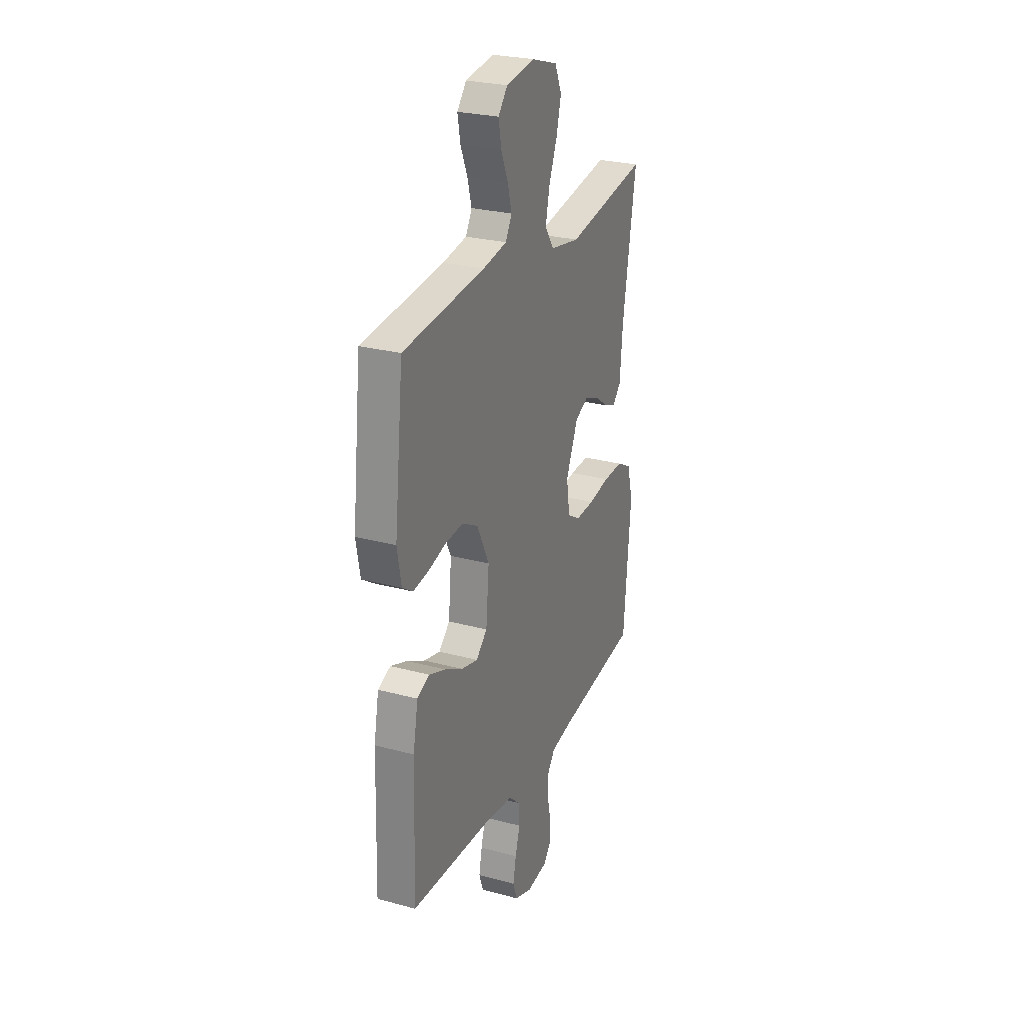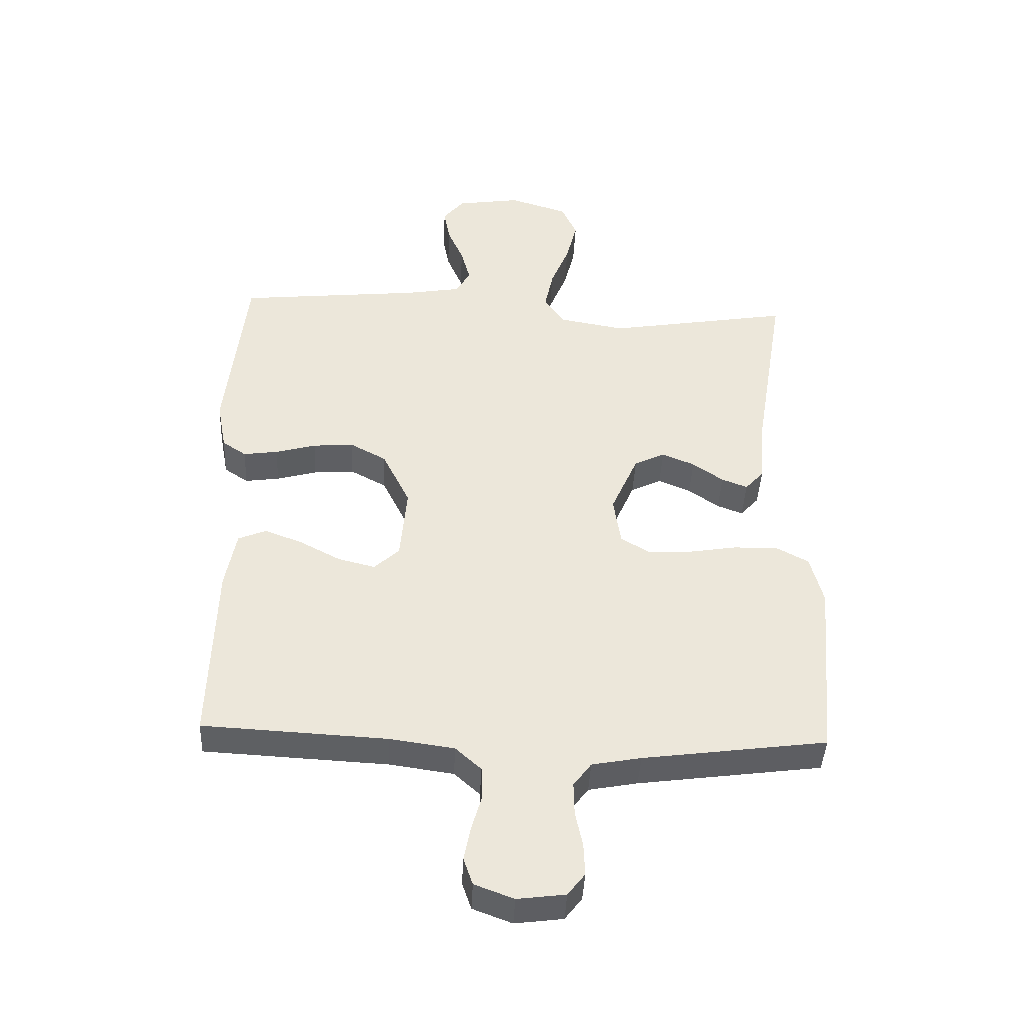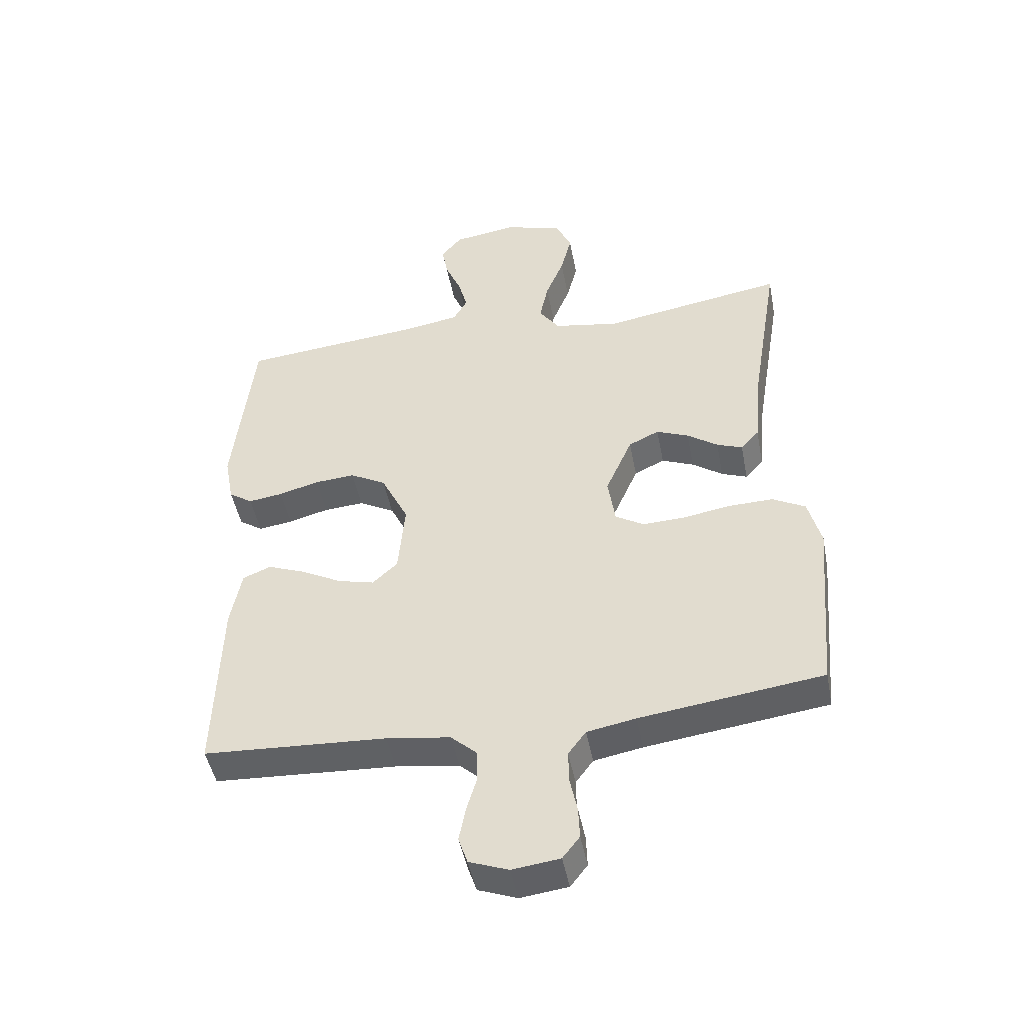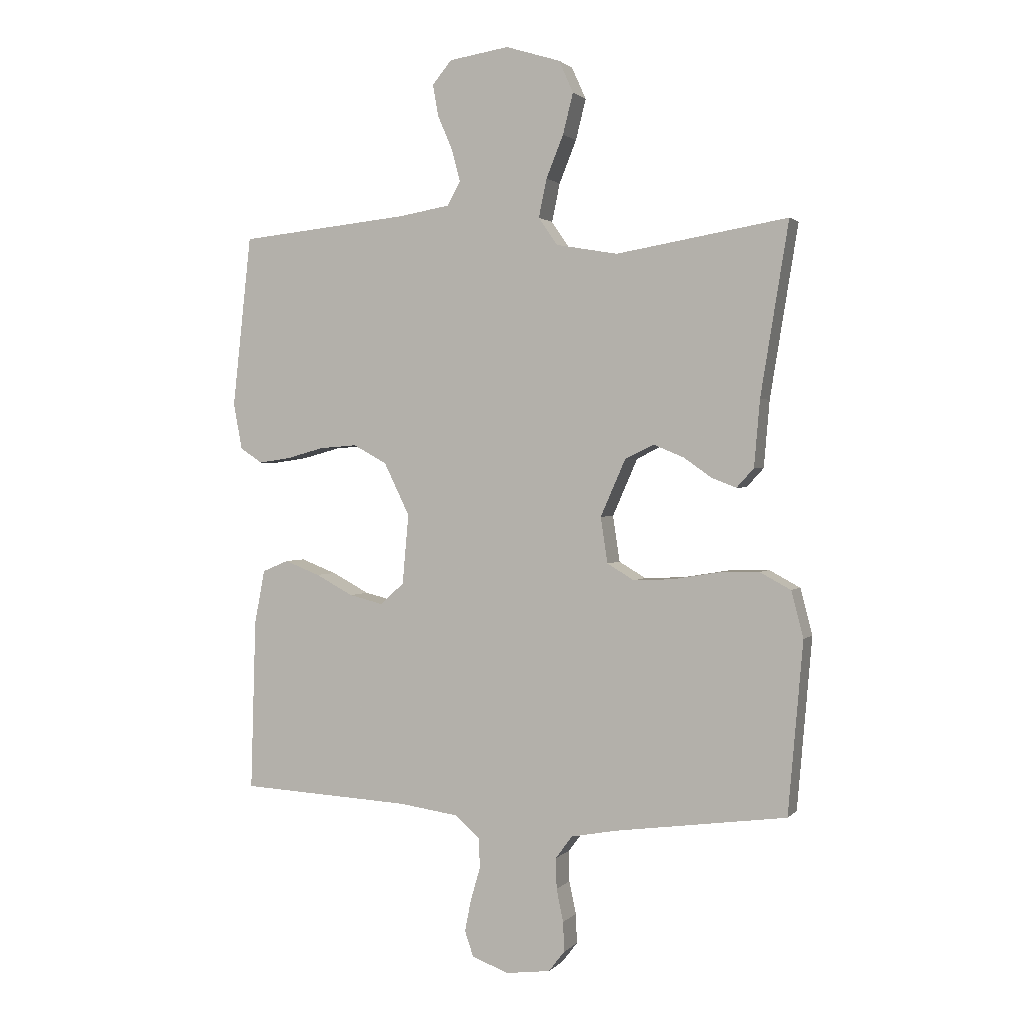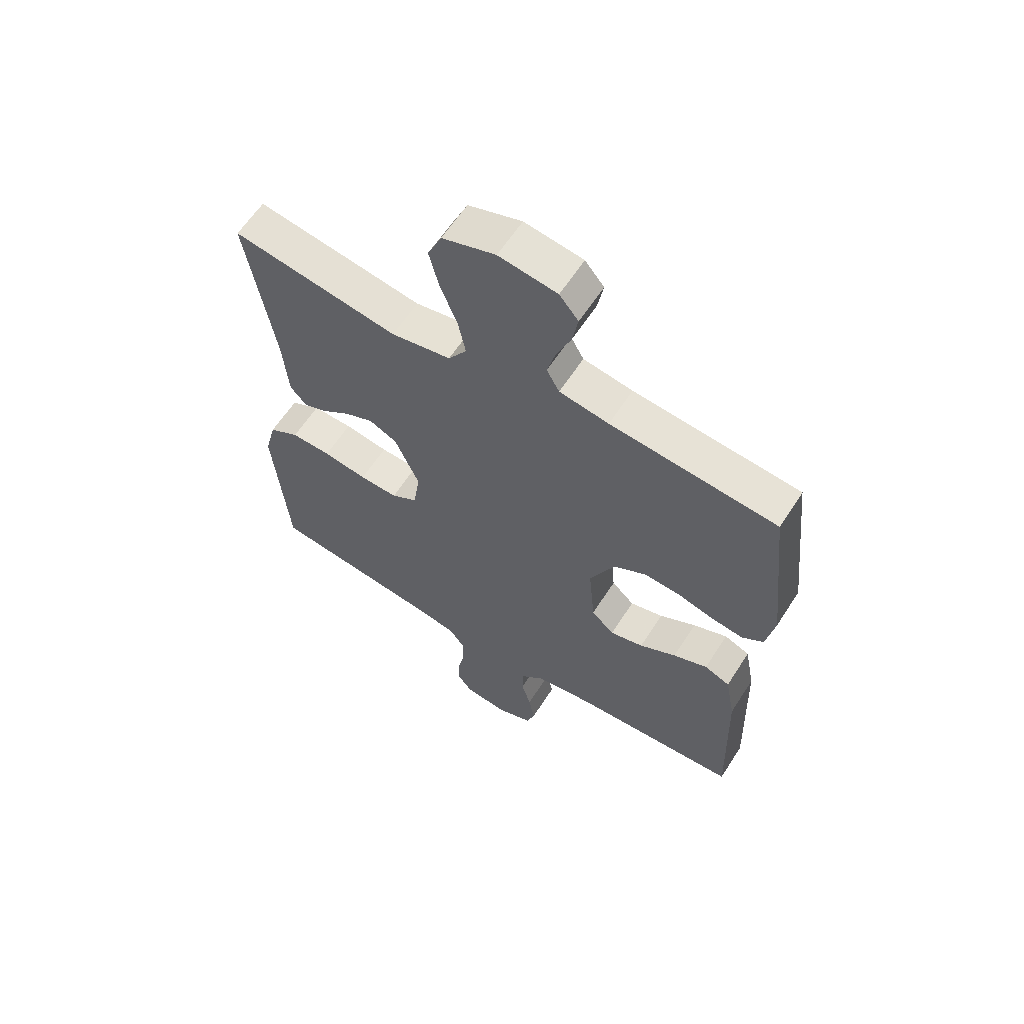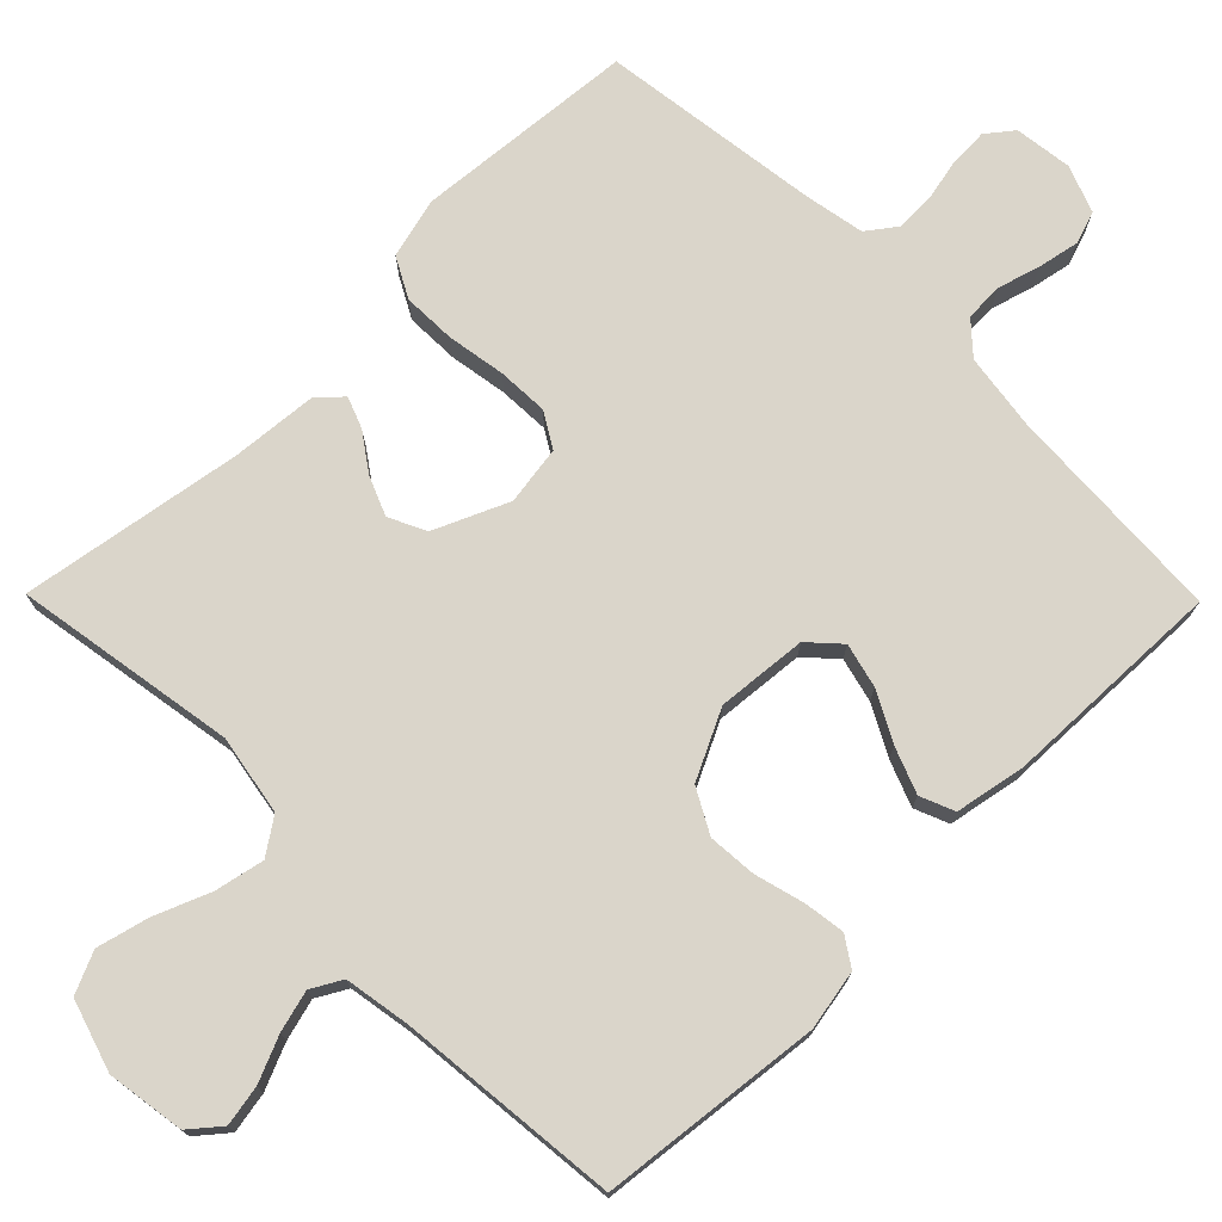
<metadata>
{"format":"obj","ext":"obj","renderer":"f3d","projection":"perspective","resolution":1024,"background":"white","views":[{"elev":26.5,"azim":113.0,"up":"+Z"},{"elev":-41.9,"azim":177.4,"up":"+Z"},{"elev":-46.9,"azim":-169.2,"up":"+Z"},{"elev":1.4,"azim":-159.8,"up":"+Z"},{"elev":61.2,"azim":32.6,"up":"+Z"},{"elev":74.2,"azim":45.4,"up":"+Y"}]}
</metadata>
<code>
v -0.5 0.07 -0.5
v -0.526 0.07 -0.2
v -0.505 0.07 -0.119
v -0.451 0.07 -0.09
v -0.379 0.07 -0.092
v -0.3 0.07 -0.105
v -0.231 0.07 -0.108
v -0.184 0.07 -0.08
v -0.172 0.07 0
v -0.216 0.07 0.1
v -0.266 0.07 0.124
v -0.319 0.07 0.102
v -0.369 0.07 0.067
v -0.411 0.07 0.051
v -0.441 0.07 0.084
v -0.451 0.07 0.2
v -0.5 0.07 0.5
v -0.2 0.07 0.45
v -0.092 0.07 0.469
v -0.059 0.07 0.517
v -0.073 0.07 0.584
v -0.103 0.07 0.658
v -0.121 0.07 0.729
v -0.096 0.07 0.785
v 0 0.07 0.815
v 0.105 0.07 0.799
v 0.139 0.07 0.758
v 0.129 0.07 0.703
v 0.103 0.07 0.642
v 0.088 0.07 0.586
v 0.111 0.07 0.545
v 0.2 0.07 0.53
v 0.5 0.07 0.5
v 0.533 0.07 0.2
v 0.518 0.07 0.119
v 0.479 0.07 0.093
v 0.423 0.07 0.101
v 0.357 0.07 0.119
v 0.291 0.07 0.124
v 0.232 0.07 0.092
v 0.187 0.07 0
v 0.198 0.07 -0.122
v 0.239 0.07 -0.16
v 0.299 0.07 -0.145
v 0.365 0.07 -0.11
v 0.427 0.07 -0.086
v 0.473 0.07 -0.105
v 0.491 0.07 -0.2
v 0.5 0.07 -0.5
v 0.2 0.07 -0.516
v 0.095 0.07 -0.531
v 0.053 0.07 -0.569
v 0.051 0.07 -0.621
v 0.068 0.07 -0.679
v 0.079 0.07 -0.735
v 0.064 0.07 -0.779
v 0 0.07 -0.803
v -0.078 0.07 -0.793
v -0.106 0.07 -0.757
v -0.104 0.07 -0.705
v -0.092 0.07 -0.648
v -0.091 0.07 -0.594
v -0.12 0.07 -0.555
v -0.2 0.07 -0.54
v -0.5 0 -0.5
v -0.526 0 -0.2
v -0.505 0 -0.119
v -0.451 0 -0.09
v -0.379 0 -0.092
v -0.3 0 -0.105
v -0.231 0 -0.108
v -0.184 0 -0.08
v -0.172 0 0
v -0.216 0 0.1
v -0.266 0 0.124
v -0.319 0 0.102
v -0.369 0 0.067
v -0.411 0 0.051
v -0.441 0 0.084
v -0.451 0 0.2
v -0.5 0 0.5
v -0.2 0 0.45
v -0.092 0 0.469
v -0.059 0 0.517
v -0.073 0 0.584
v -0.103 0 0.658
v -0.121 0 0.729
v -0.096 0 0.785
v 0 0 0.815
v 0.105 0 0.799
v 0.139 0 0.758
v 0.129 0 0.703
v 0.103 0 0.642
v 0.088 0 0.586
v 0.111 0 0.545
v 0.2 0 0.53
v 0.5 0 0.5
v 0.533 0 0.2
v 0.518 0 0.119
v 0.479 0 0.093
v 0.423 0 0.101
v 0.357 0 0.119
v 0.291 0 0.124
v 0.232 0 0.092
v 0.187 0 0
v 0.198 0 -0.122
v 0.239 0 -0.16
v 0.299 0 -0.145
v 0.365 0 -0.11
v 0.427 0 -0.086
v 0.473 0 -0.105
v 0.491 0 -0.2
v 0.5 0 -0.5
v 0.2 0 -0.516
v 0.095 0 -0.531
v 0.053 0 -0.569
v 0.051 0 -0.621
v 0.068 0 -0.679
v 0.079 0 -0.735
v 0.064 0 -0.779
v 0 0 -0.803
v -0.078 0 -0.793
v -0.106 0 -0.757
v -0.104 0 -0.705
v -0.092 0 -0.648
v -0.091 0 -0.594
v -0.12 0 -0.555
v -0.2 0 -0.54
f 58 59 60 61
f 58 61 62
f 57 58 62
f 56 57 62
f 53 54 55 56
f 53 56 62 63
f 47 48 49 50
f 47 50 51
f 44 45 46 47
f 43 44 47 51
f 42 43 51 52
f 35 36 37 38
f 35 38 39
f 32 33 34 35
f 31 32 35 39
f 30 31 39 40
f 26 27 28 29
f 26 29 30
f 25 26 30
f 21 22 23 24
f 20 21 24 25
f 16 17 18
f 16 18 19
f 15 16 19
f 12 13 14 15
f 11 12 15 19
f 10 11 19 20
f 3 4 5 6
f 3 6 7
f 64 1 2 3
f 63 64 3 7
f 52 53 63 7
f 41 42 52 7
f 20 25 30 40
f 9 10 20 40
f 8 9 40 41
f 7 8 41
f 125 124 123 122
f 126 125 122
f 126 122 121
f 126 121 120
f 120 119 118 117
f 127 126 120 117
f 114 113 112 111
f 115 114 111
f 111 110 109 108
f 115 111 108 107
f 116 115 107 106
f 102 101 100 99
f 103 102 99
f 99 98 97 96
f 103 99 96 95
f 104 103 95 94
f 93 92 91 90
f 94 93 90
f 94 90 89
f 88 87 86 85
f 89 88 85 84
f 82 81 80
f 83 82 80
f 83 80 79
f 79 78 77 76
f 83 79 76 75
f 84 83 75 74
f 70 69 68 67
f 71 70 67
f 67 66 65 128
f 71 67 128 127
f 71 127 117 116
f 71 116 106 105
f 104 94 89 84
f 104 84 74 73
f 105 104 73 72
f 105 72 71
f 1 65 66 2
f 2 66 67 3
f 3 67 68 4
f 4 68 69 5
f 5 69 70 6
f 6 70 71 7
f 7 71 72 8
f 8 72 73 9
f 9 73 74 10
f 10 74 75 11
f 11 75 76 12
f 12 76 77 13
f 13 77 78 14
f 14 78 79 15
f 15 79 80 16
f 16 80 81 17
f 17 81 82 18
f 18 82 83 19
f 19 83 84 20
f 20 84 85 21
f 21 85 86 22
f 22 86 87 23
f 23 87 88 24
f 24 88 89 25
f 25 89 90 26
f 26 90 91 27
f 27 91 92 28
f 28 92 93 29
f 29 93 94 30
f 30 94 95 31
f 31 95 96 32
f 32 96 97 33
f 33 97 98 34
f 34 98 99 35
f 35 99 100 36
f 36 100 101 37
f 37 101 102 38
f 38 102 103 39
f 39 103 104 40
f 40 104 105 41
f 41 105 106 42
f 42 106 107 43
f 43 107 108 44
f 44 108 109 45
f 45 109 110 46
f 46 110 111 47
f 47 111 112 48
f 48 112 113 49
f 49 113 114 50
f 50 114 115 51
f 51 115 116 52
f 52 116 117 53
f 53 117 118 54
f 54 118 119 55
f 55 119 120 56
f 56 120 121 57
f 57 121 122 58
f 58 122 123 59
f 59 123 124 60
f 60 124 125 61
f 61 125 126 62
f 62 126 127 63
f 63 127 128 64
f 64 128 65 1

</code>
